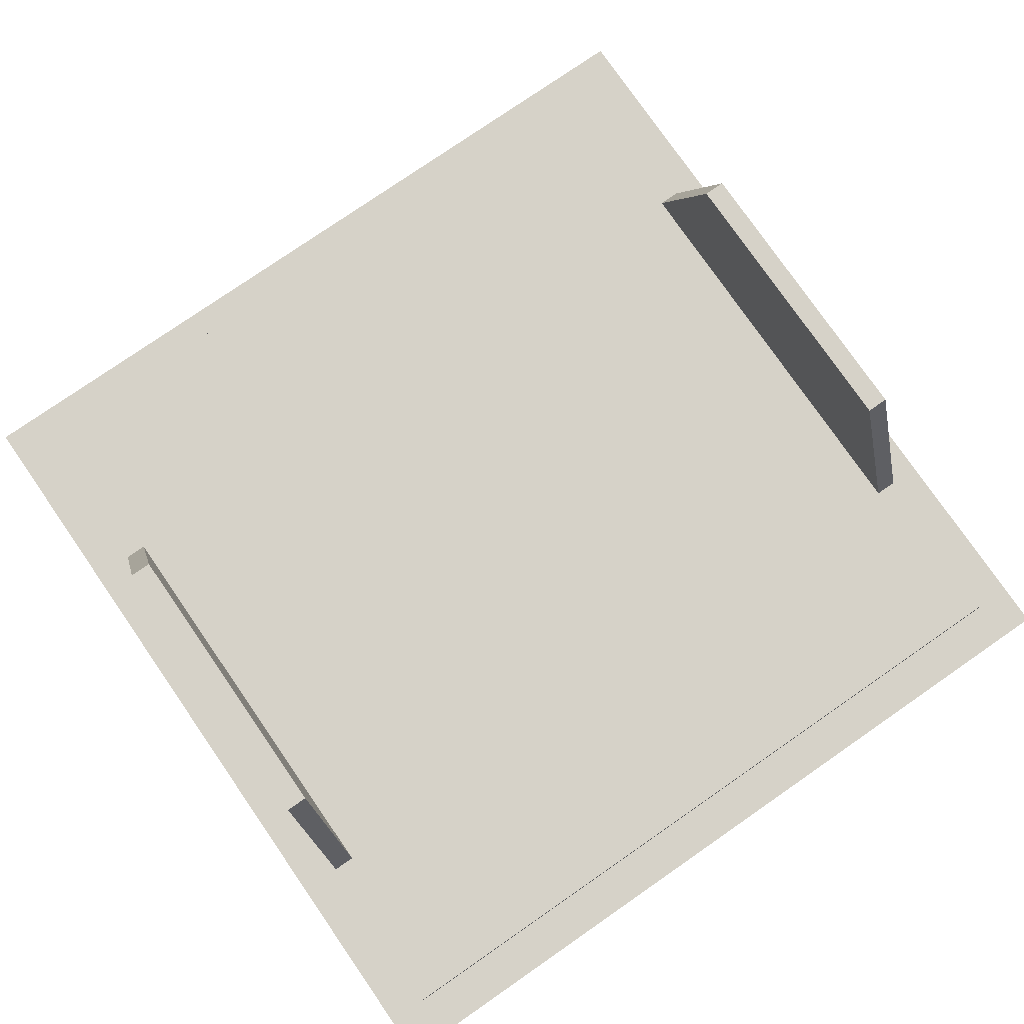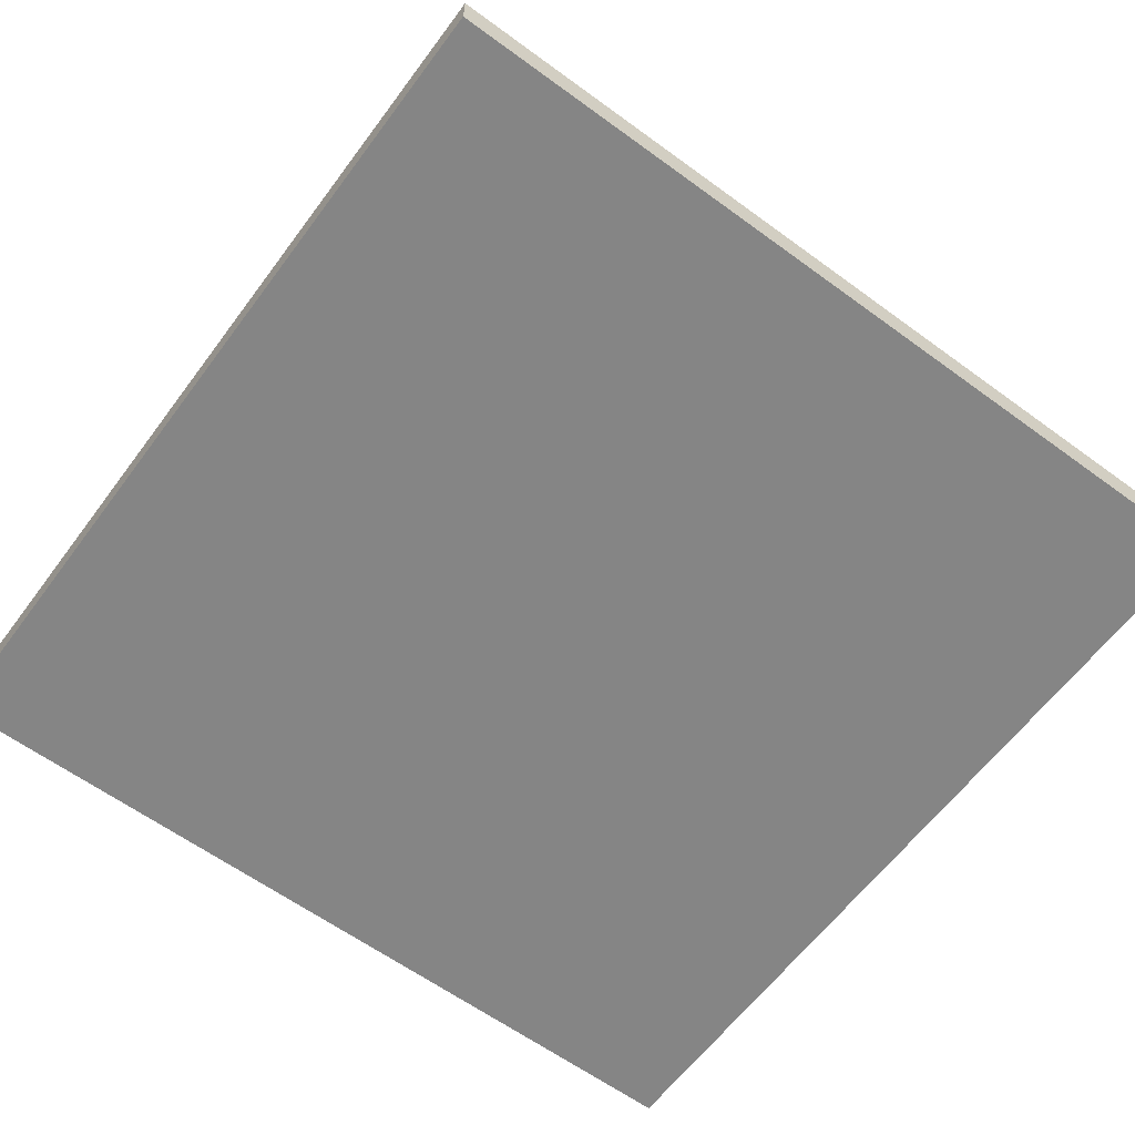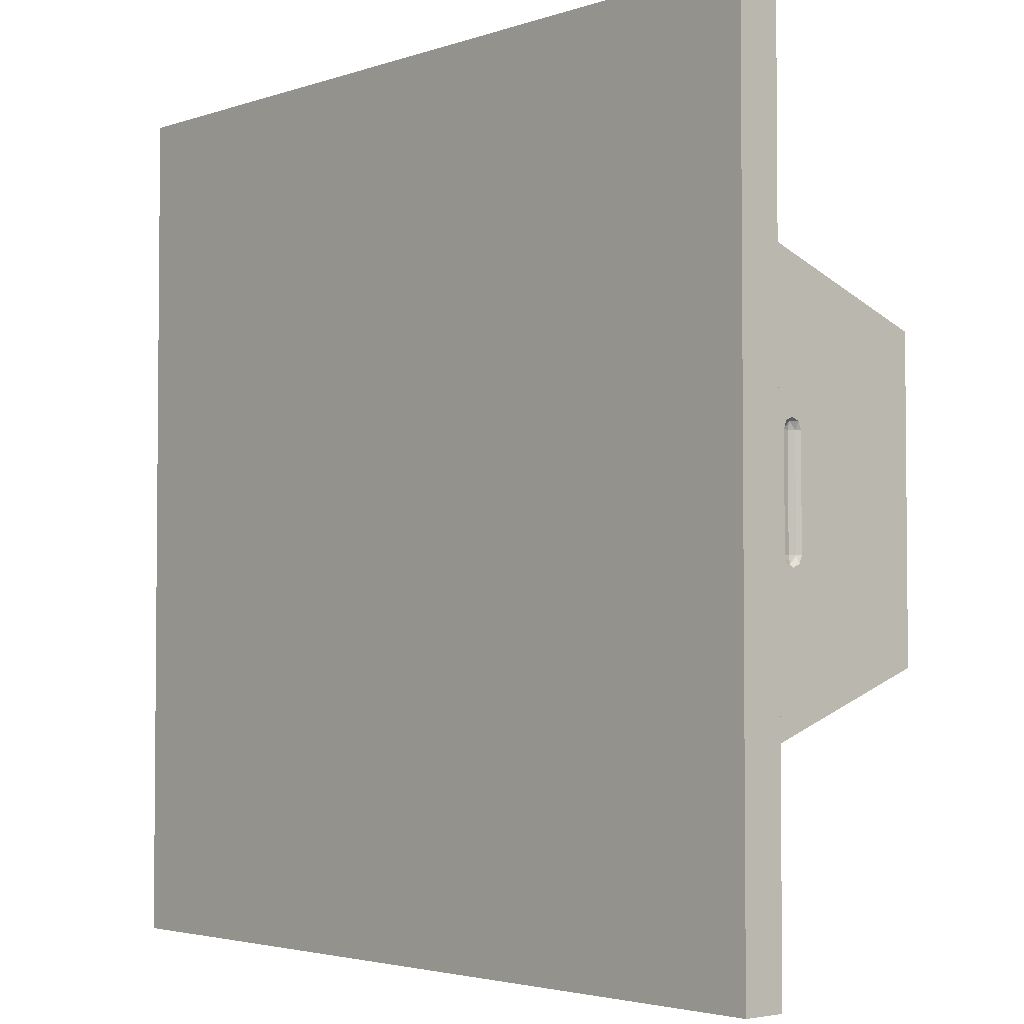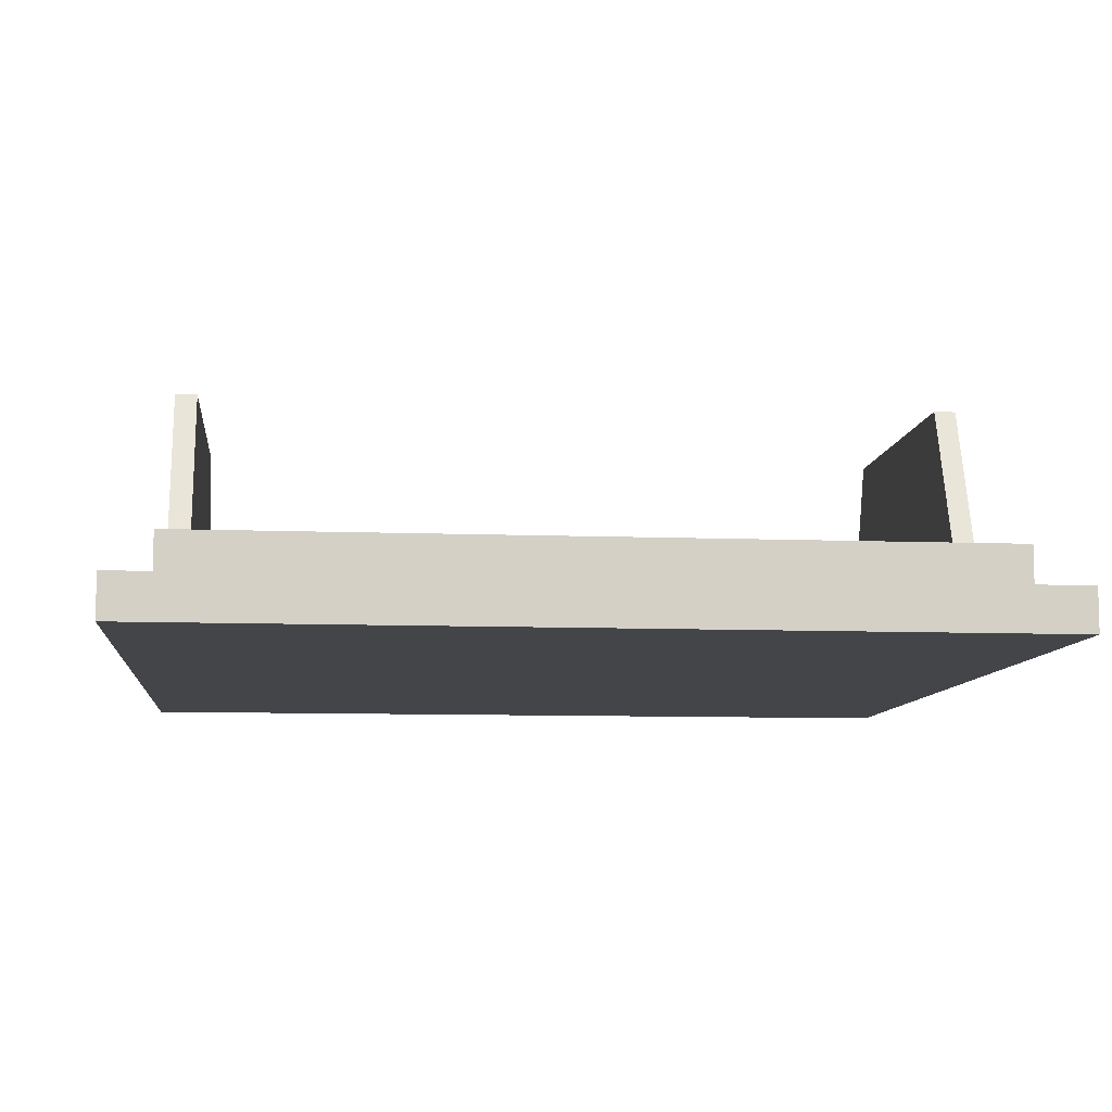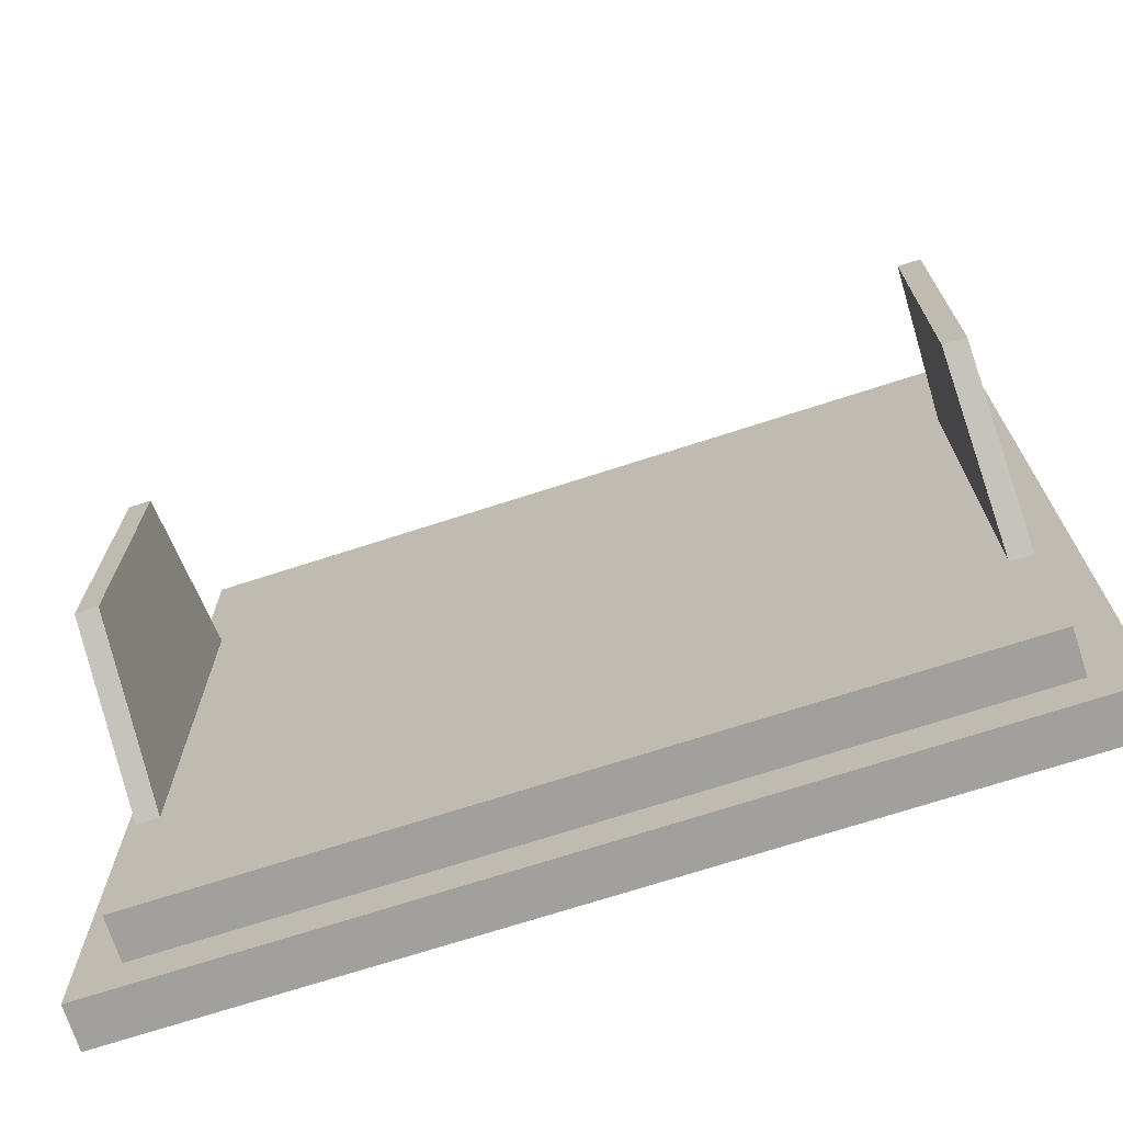
<metadata>
{"format":"obj","ext":"obj","renderer":"f3d","projection":"perspective","resolution":1024,"background":"white","views":[{"elev":77.9,"azim":145.3,"up":"+Z"},{"elev":-61.8,"azim":143.4,"up":"+Z"},{"elev":-3.2,"azim":-131.4,"up":"+Y"},{"elev":-8.9,"azim":174.0,"up":"+Z"},{"elev":-71.6,"azim":17.9,"up":"+Y"}]}
</metadata>
<code>
v -1 0 -0.5
v -1 0 -0.6
v 1 0 -0.6
v 1 0 -0.5
v -1 2 -0.5
v -1 2 -0.6
v -1 0 -0.6
v -1 0 -0.5
v 1 2 -0.5
v 1 2 -0.6
v -1 2 -0.6
v -1 2 -0.5
v 1 0 -0.5
v 1 0 -0.6
v 1 2 -0.6
v 1 2 -0.5
v 0.9 0.85 -0.375
v 0.9 0.5 -0.4
v 0.9 0.1 -0.5
v 0.9 1 -0.5
v 0.9 0.5 -0.4
v 0.9 0.1 -0.4
v 0.9 0.1 -0.5
v 0.9 1.9 -0.5
v 0.9 1.9 -0.4
v 0.9 1.5 -0.4
v 0.9 1 -0.5
v 0.9 1.125 -0.375
v 0.9 0.875 -0.375
v 0.9 1 -0.5
v 0.9 0.875 -0.375
v 0.9 0.85 -0.375
v 0.9 1.125 -0.375
v 0.9 1 -0.5
v 0.9 1.15 -0.375
v 0.9 1.9 -0.5
v 0.9 1.5 -0.4
v 0.9 1.15 -0.375
v 0.9 1 -0.5
v -0.9 0.1 -0.5
v -0.9 0.5 -0.4
v -0.9 0.85 -0.375
v -0.9 1 -0.5
v -0.9 0.1 -0.4
v -0.9 0.5 -0.4
v -0.9 0.1 -0.5
v -0.9 1.9 -0.4
v -0.9 1.9 -0.5
v -0.9 1.5 -0.4
v -0.9 1.125 -0.375
v -0.9 1 -0.5
v -0.9 0.875 -0.375
v -0.9 0.875 -0.375
v -0.9 1 -0.5
v -0.9 0.85 -0.375
v -0.9 1 -0.5
v -0.9 1.125 -0.375
v -0.9 1.15 -0.375
v -0.9 1.15 -0.375
v -0.9 1.5 -0.4
v -0.9 1.9 -0.5
v -0.9 1 -0.5
v 1 2 -0.5
v -1 2 -0.5
v -0.9 1.9 -0.5
v 0.9 1.9 -0.5
v -1 0 -0.5
v 1 0 -0.5
v 0.9 0.1 -0.5
v -0.9 0.1 -0.5
v -1 0 -0.5
v -0.9 1 -0.5
v -0.9 1.9 -0.5
v -1 2 -0.5
v -0.9 0.1 -0.5
v -0.9 1 -0.5
v -1 0 -0.5
v 0.9 1 -0.5
v 0.9 0.1 -0.5
v 1 0 -0.5
v 1 0 -0.5
v 1 2 -0.5
v 0.9 1.9 -0.5
v 0.9 1 -0.5
v 0.9 1.9 -0.4
v 0.9 1.9 -0.5
v -0.9 1.9 -0.5
v -0.9 1.9 -0.4
v -0.9 0.1 -0.4
v -0.9 0.1 -0.5
v 0.9 0.1 -0.5
v 0.9 0.1 -0.4
v -0.85 0.65 0
v -0.9 0.65 0
v -0.9 0.5 -0.4
v -0.85 0.5 -0.4
v -0.85 1.5 -0.4
v -0.9 1.5 -0.4
v -0.9 1.35 0
v -0.85 1.35 0
v -0.85 0.65 0
v -0.85 1.35 0
v -0.9 1.35 0
v -0.9 0.65 0
v 0.9 0.65 0
v 0.85 0.65 0
v 0.85 0.5 -0.4
v 0.9 0.5 -0.4
v 0.9 1.5 -0.4
v 0.85 1.5 -0.4
v 0.85 1.35 0
v 0.9 1.35 0
v 0.9 0.65 0
v 0.9 1.35 0
v 0.85 1.35 0
v 0.85 0.65 0
v -0.85 0.5 -0.4
v -0.85 1.5 -0.4
v -0.85 1.35 0
v -0.85 0.65 0
v 0.85 1.5 -0.4
v 0.85 0.5 -0.4
v 0.85 0.65 0
v 0.85 1.35 0
v -0.8912 0.875 -0.3677
v -0.9 0.875 -0.375
v -0.9 1.125 -0.375
v -0.8912 1.125 -0.3677
v -0.8875 0.875 -0.35
v -0.8912 0.875 -0.3677
v -0.8912 1.125 -0.3677
v -0.8875 1.125 -0.35
v -0.8912 0.875 -0.3323
v -0.8875 0.875 -0.35
v -0.8875 1.125 -0.35
v -0.8912 1.125 -0.3323
v -0.9 0.875 -0.325
v -0.8912 0.875 -0.3323
v -0.8912 1.125 -0.3323
v -0.9 1.125 -0.325
v -0.9 1.125 -0.375
v -0.9 1.143 -0.3677
v -0.8912 1.125 -0.3677
v -0.8912 1.143 -0.35
v -0.8875 1.125 -0.35
v -0.8912 1.125 -0.3677
v -0.9 1.143 -0.3677
v -0.8912 1.143 -0.35
v -0.8912 1.125 -0.3677
v -0.9 1.15 -0.35
v -0.8912 1.143 -0.35
v -0.9 1.143 -0.3677
v -0.9 1.125 -0.325
v -0.9 1.143 -0.3323
v -0.8912 1.125 -0.3323
v -0.8912 1.143 -0.35
v -0.8875 1.125 -0.35
v -0.8912 1.125 -0.3323
v -0.9 1.143 -0.3323
v -0.8912 1.143 -0.35
v -0.8912 1.125 -0.3323
v -0.9 1.15 -0.35
v -0.8912 1.143 -0.35
v -0.9 1.143 -0.3323
v -0.9 1.15 -0.325
v -0.9 1.143 -0.3323
v -0.9 1.125 -0.325
v -0.9 1.15 -0.325
v -0.9 1.15 -0.35
v -0.9 1.143 -0.3323
v -0.9 1.15 -0.375
v -0.9 1.143 -0.3677
v -0.9 1.15 -0.35
v -0.9 1.15 -0.375
v -0.9 1.125 -0.375
v -0.9 1.143 -0.3677
v -0.9 0.875 -0.325
v -0.9 0.8573 -0.3323
v -0.8912 0.875 -0.3323
v -0.8912 0.8573 -0.35
v -0.8875 0.875 -0.35
v -0.8912 0.875 -0.3323
v -0.9 0.8573 -0.3323
v -0.8912 0.8573 -0.35
v -0.8912 0.875 -0.3323
v -0.9 0.85 -0.35
v -0.8912 0.8573 -0.35
v -0.9 0.8573 -0.3323
v -0.9 0.875 -0.375
v -0.9 0.8573 -0.3677
v -0.8912 0.875 -0.3677
v -0.8912 0.8573 -0.35
v -0.8875 0.875 -0.35
v -0.8912 0.875 -0.3677
v -0.9 0.8573 -0.3677
v -0.8912 0.8573 -0.35
v -0.8912 0.875 -0.3677
v -0.9 0.85 -0.35
v -0.8912 0.8573 -0.35
v -0.9 0.8573 -0.3677
v -0.9 0.85 -0.325
v -0.9 0.8573 -0.3323
v -0.9 0.875 -0.325
v -0.9 0.85 -0.325
v -0.9 0.85 -0.35
v -0.9 0.8573 -0.3323
v -0.9 0.85 -0.375
v -0.9 0.8573 -0.3677
v -0.9 0.85 -0.35
v -0.9 0.85 -0.375
v -0.9 0.875 -0.375
v -0.9 0.8573 -0.3677
v 0.8912 0.875 -0.3323
v 0.9 0.875 -0.325
v 0.9 1.125 -0.325
v 0.8912 1.125 -0.3323
v 0.8875 0.875 -0.35
v 0.8912 0.875 -0.3323
v 0.8912 1.125 -0.3323
v 0.8875 1.125 -0.35
v 0.8912 0.875 -0.3677
v 0.8875 0.875 -0.35
v 0.8875 1.125 -0.35
v 0.8912 1.125 -0.3677
v 0.9 0.875 -0.375
v 0.8912 0.875 -0.3677
v 0.8912 1.125 -0.3677
v 0.9 1.125 -0.375
v 0.9 1.125 -0.325
v 0.9 1.143 -0.3323
v 0.8912 1.125 -0.3323
v 0.8912 1.143 -0.35
v 0.8875 1.125 -0.35
v 0.8912 1.125 -0.3323
v 0.9 1.143 -0.3323
v 0.8912 1.143 -0.35
v 0.8912 1.125 -0.3323
v 0.9 1.15 -0.35
v 0.8912 1.143 -0.35
v 0.9 1.143 -0.3323
v 0.9 1.125 -0.375
v 0.9 1.143 -0.3677
v 0.8912 1.125 -0.3677
v 0.8912 1.143 -0.35
v 0.8875 1.125 -0.35
v 0.8912 1.125 -0.3677
v 0.9 1.143 -0.3677
v 0.8912 1.143 -0.35
v 0.8912 1.125 -0.3677
v 0.9 1.15 -0.35
v 0.8912 1.143 -0.35
v 0.9 1.143 -0.3677
v 0.9 1.15 -0.325
v 0.9 1.143 -0.3323
v 0.9 1.125 -0.325
v 0.9 1.15 -0.325
v 0.9 1.15 -0.35
v 0.9 1.143 -0.3323
v 0.9 1.15 -0.375
v 0.9 1.143 -0.3677
v 0.9 1.15 -0.35
v 0.9 1.15 -0.375
v 0.9 1.125 -0.375
v 0.9 1.143 -0.3677
v 0.9 0.875 -0.375
v 0.9 0.8573 -0.3677
v 0.8912 0.875 -0.3677
v 0.8912 0.8573 -0.35
v 0.8875 0.875 -0.35
v 0.8912 0.875 -0.3677
v 0.9 0.8573 -0.3677
v 0.8912 0.8573 -0.35
v 0.8912 0.875 -0.3677
v 0.9 0.85 -0.35
v 0.8912 0.8573 -0.35
v 0.9 0.8573 -0.3677
v 0.9 0.875 -0.325
v 0.9 0.8573 -0.3323
v 0.8912 0.875 -0.3323
v 0.8912 0.8573 -0.35
v 0.8875 0.875 -0.35
v 0.8912 0.875 -0.3323
v 0.9 0.8573 -0.3323
v 0.8912 0.8573 -0.35
v 0.8912 0.875 -0.3323
v 0.9 0.85 -0.35
v 0.8912 0.8573 -0.35
v 0.9 0.8573 -0.3323
v 0.9 0.85 -0.325
v 0.9 0.8573 -0.3323
v 0.9 0.875 -0.325
v 0.9 0.85 -0.325
v 0.9 0.85 -0.35
v 0.9 0.8573 -0.3323
v 0.9 0.85 -0.375
v 0.9 0.8573 -0.3677
v 0.9 0.85 -0.35
v 0.9 0.85 -0.375
v 0.9 0.875 -0.375
v 0.9 0.8573 -0.3677
v -0.9 1.5 -0.4
v -0.9 1.15 -0.35
v -0.9 1.15 -0.325
v -0.9 1.35 0
v -0.9 1.5 -0.4
v -0.9 1.15 -0.375
v -0.9 1.15 -0.35
v -0.9 1.35 0
v -0.9 1.15 -0.325
v -0.9 1.125 -0.325
v -0.9 1.35 0
v -0.9 1.125 -0.325
v -0.9 0.875 -0.325
v -0.9 0.65 0
v -0.9 0.65 0
v -0.9 0.875 -0.325
v -0.9 0.85 -0.325
v -0.9 0.85 -0.35
v -0.9 0.85 -0.375
v -0.9 0.5 -0.4
v -0.9 0.5 -0.4
v -0.9 0.65 0
v -0.9 0.85 -0.325
v -0.9 0.85 -0.35
v 0.9 1.15 -0.35
v 0.9 1.15 -0.375
v 0.9 1.5 -0.4
v 0.9 1.5 -0.4
v 0.9 1.35 0
v 0.9 1.15 -0.325
v 0.9 1.15 -0.35
v 0.9 1.15 -0.325
v 0.9 1.35 0
v 0.9 1.125 -0.325
v 0.9 0.875 -0.325
v 0.9 1.125 -0.325
v 0.9 1.35 0
v 0.9 0.65 0
v 0.9 0.875 -0.325
v 0.9 0.65 0
v 0.9 0.85 -0.325
v 0.9 0.5 -0.4
v 0.9 0.85 -0.375
v 0.9 0.85 -0.35
v 0.9 0.5 -0.4
v 0.9 0.85 -0.35
v 0.9 0.85 -0.325
v 0.9 0.65 0
v -0.9 0.5 -0.4
v -0.9 0.1 -0.4
v -0.85 0.5 -0.4
v -0.9 1.9 -0.4
v -0.9 1.5 -0.4
v -0.85 1.5 -0.4
v 0.9 0.1 -0.4
v 0.9 0.5 -0.4
v 0.85 0.5 -0.4
v 0.9 1.5 -0.4
v 0.9 1.9 -0.4
v 0.85 1.5 -0.4
v 0.85 0.5 -0.4
v -0.85 0.5 -0.4
v -0.9 0.1 -0.4
v 0.9 0.1 -0.4
v -0.9 1.9 -0.4
v -0.85 1.5 -0.4
v 0.85 1.5 -0.4
v 0.9 1.9 -0.4
v 0.85 1.5 -0.4
v -0.85 1.5 -0.4
v -0.85 0.5 -0.4
v 0.85 0.5 -0.4
v 1 0 -0.6
v -1 0 -0.6
v -1 2 -0.6
v 1 2 -0.6
g mesh891149
f 1 2 3
f 3 4 1
f 5 6 7
f 7 8 5
f 9 10 11
f 11 12 9
f 13 14 15
f 15 16 13
f 17 18 19
f 19 20 17
f 21 22 23
f 24 25 26
f 27 28 29
f 30 31 32
f 33 34 35
f 36 37 38
f 38 39 36
f 40 41 42
f 42 43 40
f 44 45 46
f 47 48 49
f 50 51 52
f 53 54 55
f 56 57 58
f 59 60 61
f 61 62 59
f 63 64 65
f 65 66 63
f 67 68 69
f 69 70 67
f 71 72 73
f 73 74 71
f 75 76 77
f 78 79 80
f 81 82 83
f 83 84 81
f 85 86 87
f 87 88 85
f 89 90 91
f 91 92 89
f 93 94 95
f 95 96 93
f 97 98 99
f 99 100 97
f 101 102 103
f 103 104 101
f 105 106 107
f 107 108 105
f 109 110 111
f 111 112 109
f 113 114 115
f 115 116 113
f 117 118 119
f 119 120 117
f 121 122 123
f 123 124 121
g mesh891151
f 125 127 126
f 127 125 128
f 129 131 130
f 131 129 132
f 133 135 134
f 135 133 136
f 137 139 138
f 139 137 140
g mesh891154
f 141 143 142
f 144 146 145
f 147 149 148
f 150 152 151
g mesh891156
f 153 154 155
f 156 157 158
f 159 160 161
f 162 163 164
g mesh891159
f 165 166 167
f 168 169 170
f 171 172 173
f 174 175 176
g mesh891163
f 177 179 178
f 180 182 181
f 183 185 184
f 186 188 187
g mesh891165
f 189 190 191
f 192 193 194
f 195 196 197
f 198 199 200
g mesh891168
f 201 203 202
f 204 206 205
f 207 209 208
f 210 212 211
g mesh891171
f 213 215 214
f 215 213 216
f 217 219 218
f 219 217 220
f 221 223 222
f 223 221 224
f 225 227 226
f 227 225 228
g mesh891174
f 229 231 230
f 232 234 233
f 235 237 236
f 238 240 239
g mesh891176
f 241 242 243
f 244 245 246
f 247 248 249
f 250 251 252
g mesh891179
f 253 255 254
f 256 258 257
f 259 261 260
f 262 264 263
g mesh891183
f 265 267 266
f 268 270 269
f 271 273 272
f 274 276 275
g mesh891185
f 277 278 279
f 280 281 282
f 283 284 285
f 286 287 288
g mesh891188
f 289 290 291
f 292 293 294
f 295 296 297
f 298 299 300
f 301 302 303
f 303 304 301
f 305 306 307
f 308 309 310
f 311 312 313
f 313 314 311
f 315 316 317
f 318 319 320
f 321 322 323
f 323 324 321
f 325 326 327
f 328 329 330
f 330 331 328
f 332 333 334
f 335 336 337
f 337 338 335
f 339 340 341
f 342 343 344
f 345 346 347
f 347 348 345
f 349 350 351
f 352 353 354
f 355 356 357
f 358 359 360
f 361 362 363
f 363 364 361
f 365 366 367
f 367 368 365
f 369 370 371
f 371 372 369
g mesh891192
f 373 374 375
f 375 376 373

</code>
